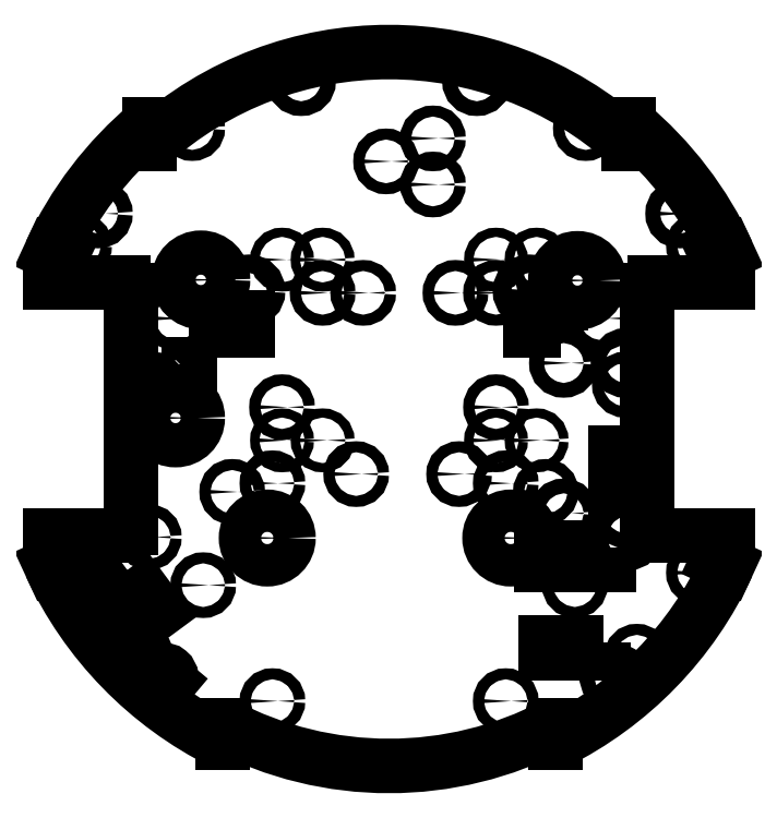
<metadata>
{"format":"dxf","ext":"dxf","renderer":"ezdxf+matplotlib","layout":"modelspace","background":"white","min_lineweight":24,"dpi":150}
</metadata>
<code>
0
SECTION
2
ENTITIES
0
LWPOLYLINE
8
0
90
4
70
1
43
0
10
-81.55
20
-266.3
10
-81.55
20
-268.8
10
-73.8
20
-268.8
10
-73.8
20
-266.3
0
LWPOLYLINE
8
0
90
4
70
1
43
0
10
38.3
20
-342
10
22.8
20
-342
10
22.8
20
-344.8
10
38.3
20
-344.8
0
LWPOLYLINE
8
0
90
4
70
1
43
0
10
40
20
-316
10
21.5
20
-316
10
21.5
20
-321
10
40
20
-321
0
LWPOLYLINE
8
0
90
4
70
1
43
0
10
46.5
20
-290.5
10
41.5
20
-290.5
10
41.5
20
-300.5
10
46.5
20
-300.5
0
ARC
8
0
10
-19.75
20
-278.6
30
-1.332e-14
40
99.5
50
243.1
51
243.1
0
LINE
8
0
10
-64.75
20
-367.3
30
-2.665e-14
11
-64.75
21
-366.8
31
3.815e-07
0
ARC
8
0
10
-19.75
20
-278.6
30
-1.332e-14
40
99.05
50
243
51
243
0
LINE
8
0
10
-64.75
20
-366.8
30
1.776e-14
11
-64.75
21
-364.3
31
0
0
ARC
8
0
10
-19.75
20
-278.6
30
0
40
96.8
50
242.3
51
297.7
0
LINE
8
0
10
25.25
20
-364.3
30
0
11
25.25
21
-369
31
0
0
ARC
8
0
10
-19.75
20
-278.6
30
0
40
101
50
296.5
51
335.2
0
LINE
8
0
10
71.95
20
-320.9
30
0
11
69.23
21
-319.6
31
0
0
ARC
8
0
10
-19.75
20
-278.6
30
0
40
98
50
335.2
51
339.5
0
LINE
8
0
10
72.07
20
-312.8
30
4.441e-15
11
52.25
21
-312.8
31
4.441e-15
0
ARC
8
0
10
52.25
20
-310.8
30
8.882e-15
40
2
50
180
51
270
0
LINE
8
0
10
50.25
20
-310.8
30
8.882e-15
11
50.25
21
-246.3
31
4.441e-15
0
ARC
8
0
10
52.25
20
-246.3
30
4.441e-15
40
2
50
90
51
180
0
LINE
8
0
10
52.25
20
-244.3
30
4.441e-15
11
72.07
21
-244.3
31
4.441e-15
0
ARC
8
0
10
-19.75
20
-278.6
30
-1.332e-14
40
98
50
20.46
51
24.77
0
LINE
8
0
10
69.23
20
-237.5
30
4.441e-15
11
71.95
21
-236.2
31
4.441e-15
0
ARC
8
0
10
-19.75
20
-278.6
30
0
40
101
50
24.77
51
49.94
0
LINE
8
0
10
45.25
20
-201.3
30
4.441e-15
11
45.25
21
-206.8
31
4.441e-15
0
ARC
8
0
10
-19.75
20
-278.6
30
0
40
96.8
50
47.82
51
132.2
0
LINE
8
0
10
-84.75
20
-206.8
30
0
11
-84.75
21
-201.3
31
8.882e-15
0
ARC
8
0
10
-19.75
20
-278.6
30
0
40
101
50
130.1
51
155.2
0
LINE
8
0
10
-111.5
20
-236.2
30
4.441e-15
11
-108.7
21
-237.5
31
0
0
ARC
8
0
10
-19.75
20
-278.6
30
0
40
98
50
155.2
51
159.5
0
LINE
8
0
10
-111.6
20
-244.3
30
4.441e-15
11
-91.75
21
-244.3
31
4.441e-15
0
ARC
8
0
10
-91.75
20
-246.3
30
0
40
2
50
0
51
90
0
LINE
8
0
10
-89.75
20
-246.3
30
0
11
-89.75
21
-310.8
31
4.441e-15
0
ARC
8
0
10
-91.75
20
-310.8
30
4.441e-15
40
2
50
270
51
360
0
LINE
8
0
10
-91.75
20
-312.8
30
4.441e-15
11
-111.6
21
-312.8
31
4.441e-15
0
ARC
8
0
10
-19.75
20
-278.6
30
0
40
98
50
200.5
51
204.8
0
LINE
8
0
10
-108.7
20
-319.6
30
4.441e-15
11
-111.5
21
-320.9
31
0
0
ARC
8
0
10
-19.75
20
-278.6
30
0
40
101
50
204.8
51
243.5
0
LINE
8
0
10
-64.75
20
-369
30
0
11
-64.75
21
-367.3
31
-2.665e-14
0
LWPOLYLINE
8
0
90
2
70
1
43
0
10
39.77
20
-352.6
42
-192.2
10
39.8
20
-352.6
0
LINE
8
0
10
-79.27
20
-352.6
30
4.441e-15
11
-79.3
21
-352.6
31
4.441e-15
0
ARC
8
0
10
-80.81
20
-351.3
30
4.441e-15
40
2
50
-39.4
51
319.4
0
LWPOLYLINE
8
0
90
4
70
1
43
0
10
-66.48
20
-253.7
10
-66.48
20
-257.2
10
-57.98
20
-257.2
10
-57.98
20
-253.7
0
LWPOLYLINE
8
0
90
4
70
1
43
0
10
26.98
20
-257.2
10
26.98
20
-253.7
10
18.48
20
-253.7
10
18.48
20
-257.2
0
LWPOLYLINE
8
0
90
4
70
1
43
0
10
-90.69
20
-322.2
10
-97.93
20
-327.6
10
-89.61
20
-338.8
10
-82.37
20
-333.5
0
CIRCLE
8
0
10
-77.6
20
-281
30
4.441e-15
40
6
0
CIRCLE
8
0
10
44.3
20
-266.1
30
-1.776e-14
40
2
0
CIRCLE
8
0
10
44.3
20
-306.9
30
-4.441e-15
40
2
0
CIRCLE
8
0
10
27.6
20
-266.1
30
-1.776e-14
40
2
0
CIRCLE
8
0
10
27.6
20
-306.9
30
-8.882e-15
40
2
0
CIRCLE
8
0
10
-73.09
20
-202.4
30
-1.776e-14
40
1.5
0
CIRCLE
8
0
10
33.59
20
-202.4
30
-3.553e-14
40
1.5
0
CIRCLE
8
0
10
-48.75
20
-238.1
30
-1.332e-14
40
1.25
0
CIRCLE
8
0
10
9.25
20
-238.1
30
-1.776e-14
40
1.25
0
CIRCLE
8
0
10
-48.75
20
-287.1
30
-4.441e-15
40
1.25
0
CIRCLE
8
0
10
9.25
20
-287.1
30
-4.441e-15
40
1.25
0
CIRCLE
8
0
10
-37.75
20
-238.1
30
-1.776e-14
40
1.25
0
CIRCLE
8
0
10
-37.75
20
-287.1
30
-8.882e-15
40
1.25
0
CIRCLE
8
0
10
20.25
20
-238.1
30
-3.109e-14
40
1.25
0
CIRCLE
8
0
10
20.25
20
-287.1
30
-1.776e-14
40
1.25
0
CIRCLE
8
0
10
-20.55
20
-211.4
30
0
40
1.5
0
CIRCLE
8
0
10
64.24
20
-323
30
4.441e-15
40
1.5
0
CIRCLE
8
0
10
-103.7
20
-323
30
4.441e-15
40
1.5
0
CIRCLE
8
0
10
59.11
20
-225.6
30
1.332e-14
40
2
0
CIRCLE
8
0
10
64.24
20
-234.2
30
4.441e-15
40
1.5
0
CIRCLE
8
0
10
4.061
20
-189.7
30
4.441e-15
40
2
0
CIRCLE
8
0
10
-43.56
20
-189.7
30
4.441e-15
40
2
0
CIRCLE
8
0
10
-103.7
20
-234.2
30
4.441e-15
40
1.5
0
CIRCLE
8
0
10
-28.65
20
-296.2
30
-4.441e-15
40
1.5
0
CIRCLE
8
0
10
-57.75
20
-246.6
30
0
40
2.5
0
CIRCLE
8
0
10
-70.11
20
-326.3
30
-4.441e-15
40
1.5
0
CIRCLE
8
0
10
-83.67
20
-272
30
8.882e-15
40
1.5
0
CIRCLE
8
0
10
-62.25
20
-301
30
0
40
1.5
0
CIRCLE
8
0
10
-51.35
20
-357.8
30
1.776e-14
40
1.5
0
CIRCLE
8
0
10
-51.35
20
-298.7
30
8.882e-15
40
1.5
0
CIRCLE
8
0
10
-84.85
20
-313.3
30
4.441e-15
40
1.5
0
CIRCLE
8
0
10
-77.25
20
-254
30
0
40
1.5
0
CIRCLE
8
0
10
-70.75
20
-243.6
30
1.776e-14
40
6
0
CIRCLE
8
0
10
-52.75
20
-313.6
30
1.465e-13
40
5.75
0
CIRCLE
8
0
10
13.25
20
-313.6
30
4.441e-15
40
5.75
0
CIRCLE
8
0
10
-0.75
20
-296.2
30
0
40
1.5
0
CIRCLE
8
0
10
31.31
20
-243.7
30
-1.332e-14
40
6
0
CIRCLE
8
0
10
37.75
20
-254
30
4.441e-15
40
1.5
0
CIRCLE
8
0
10
45.35
20
-313.3
30
4.441e-15
40
1.5
0
CIRCLE
8
0
10
-7.85
20
-217.7
30
0
40
1.5
0
CIRCLE
8
0
10
-7.85
20
-205.2
30
0
40
1.5
0
CIRCLE
8
0
10
11.89
20
-298.7
30
0
40
1.5
0
CIRCLE
8
0
10
11.89
20
-357.8
30
0
40
1.5
0
CIRCLE
8
0
10
44.17
20
-272
30
8.882e-15
40
1.5
0
CIRCLE
8
0
10
30.61
20
-326.3
30
0
40
1.5
0
CIRCLE
8
0
10
18.25
20
-246.6
30
-4.441e-15
40
2.5
0
CIRCLE
8
0
10
-98.61
20
-225.6
30
0
40
2
0
CIRCLE
8
0
10
-86.92
20
-345.7
30
1.776e-14
40
1.5
0
CIRCLE
8
0
10
47.42
20
-345.7
30
4.441e-15
40
1.5
0
CIRCLE
8
0
10
22.75
20
-301
30
-8.882e-15
40
1.5
0
CIRCLE
8
0
10
9.25
20
-247.1
30
-1.776e-14
40
1.5
0
CIRCLE
8
0
10
9.25
20
-278.1
30
-8.882e-15
40
1.5
0
CIRCLE
8
0
10
-26.75
20
-247.1
30
-1.776e-14
40
1.5
0
CIRCLE
8
0
10
-48.75
20
-278.1
30
0
40
1.5
0
CIRCLE
8
0
10
-1.75
20
-247.1
30
-1.776e-14
40
1.5
0
CIRCLE
8
0
10
-37.75
20
-247.1
30
-1.776e-14
40
1.5
0
ENDSEC
0
EOF

</code>
